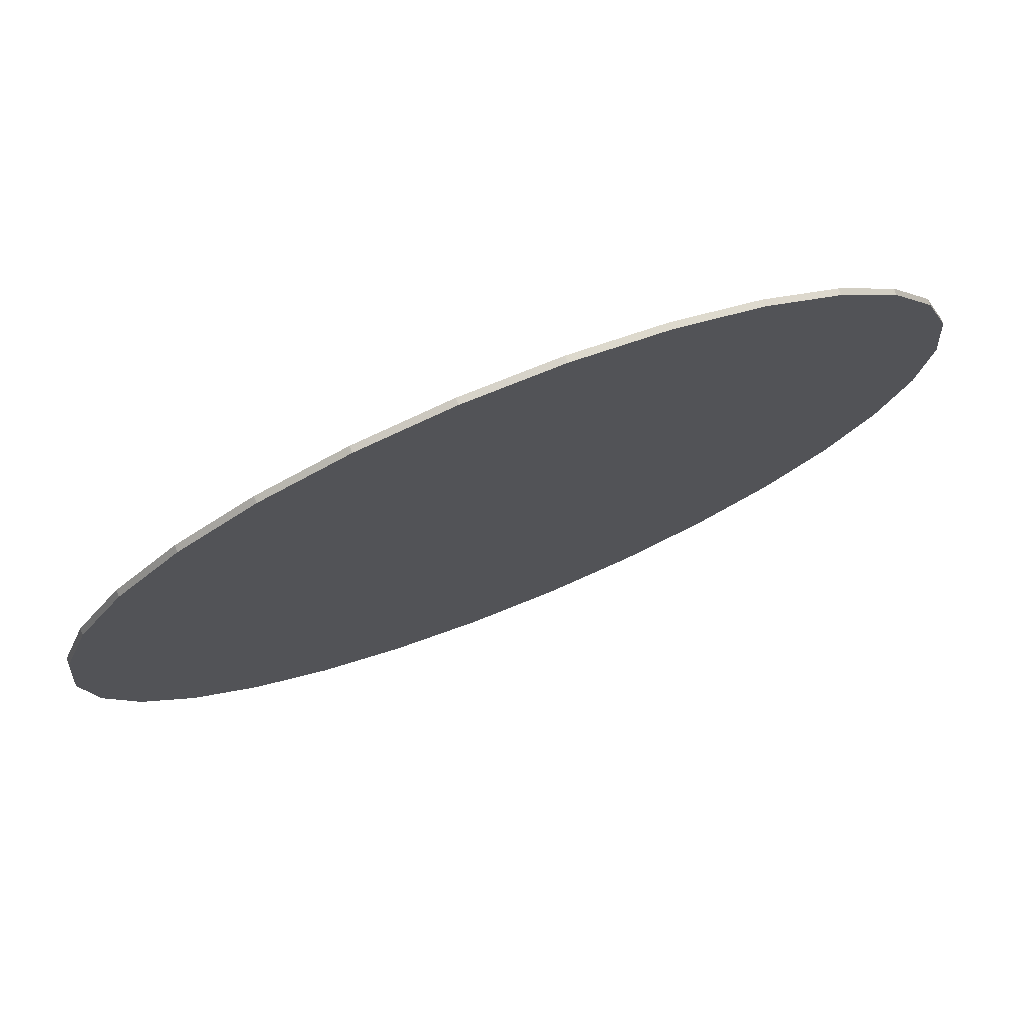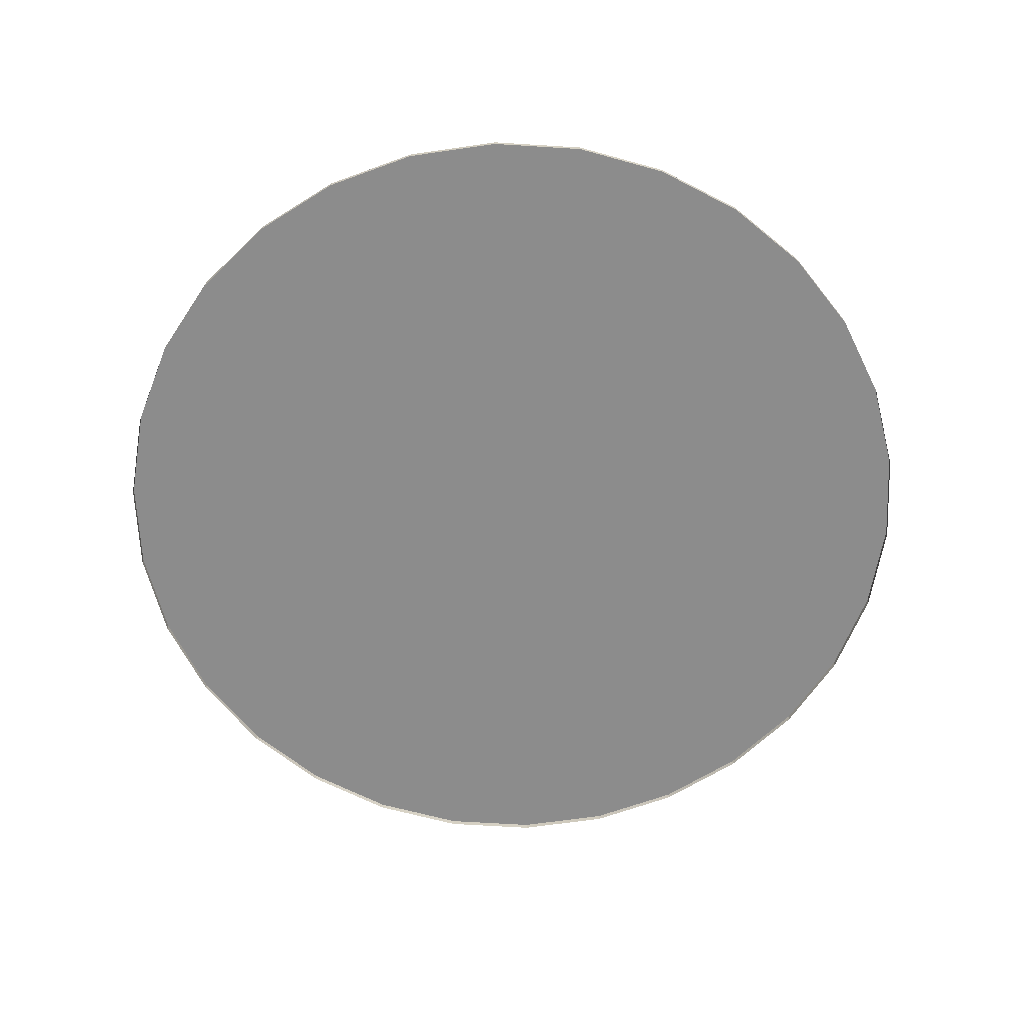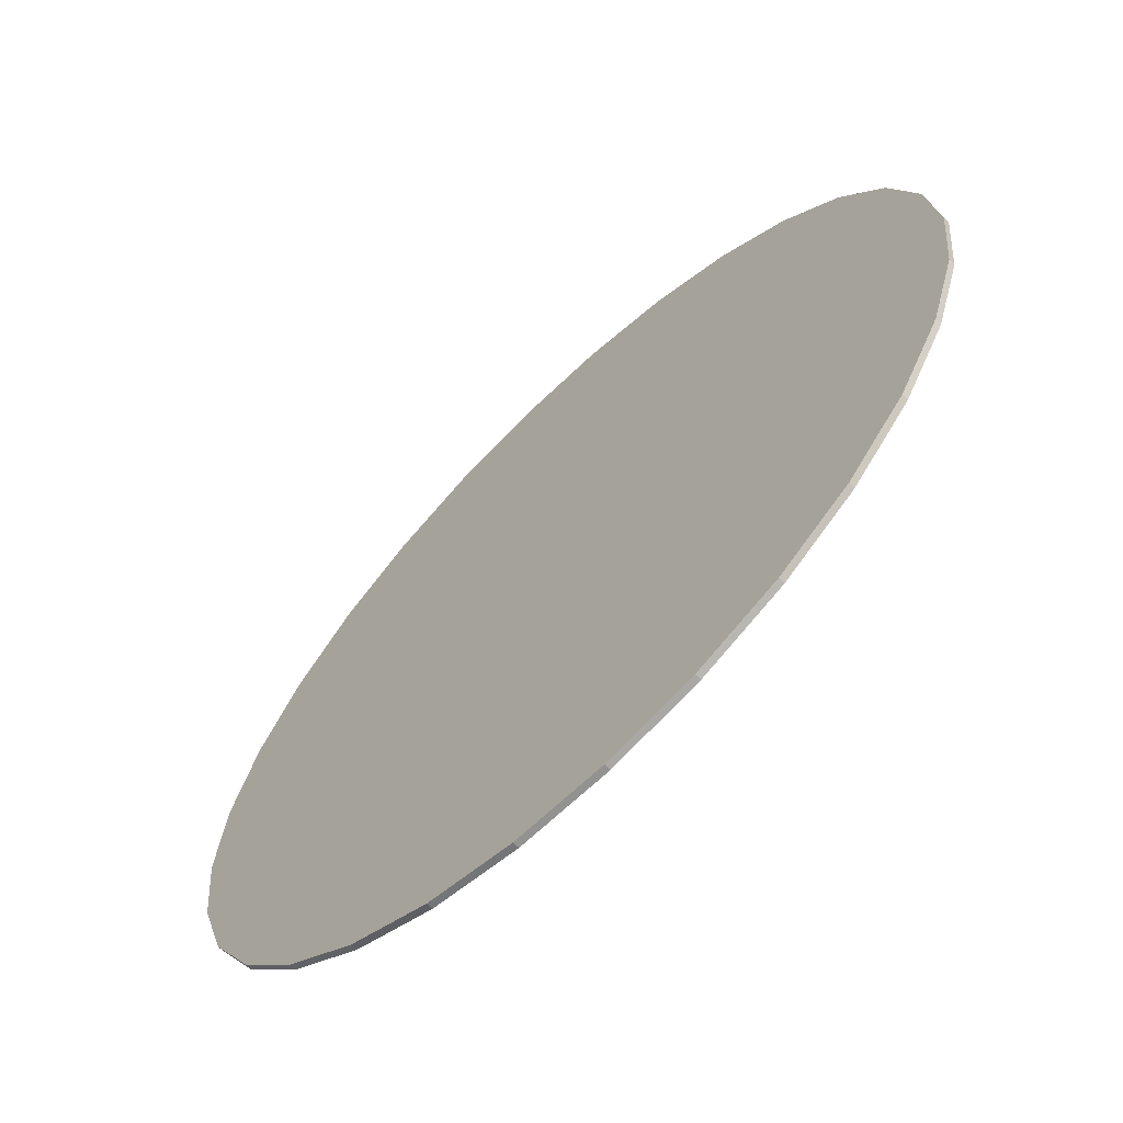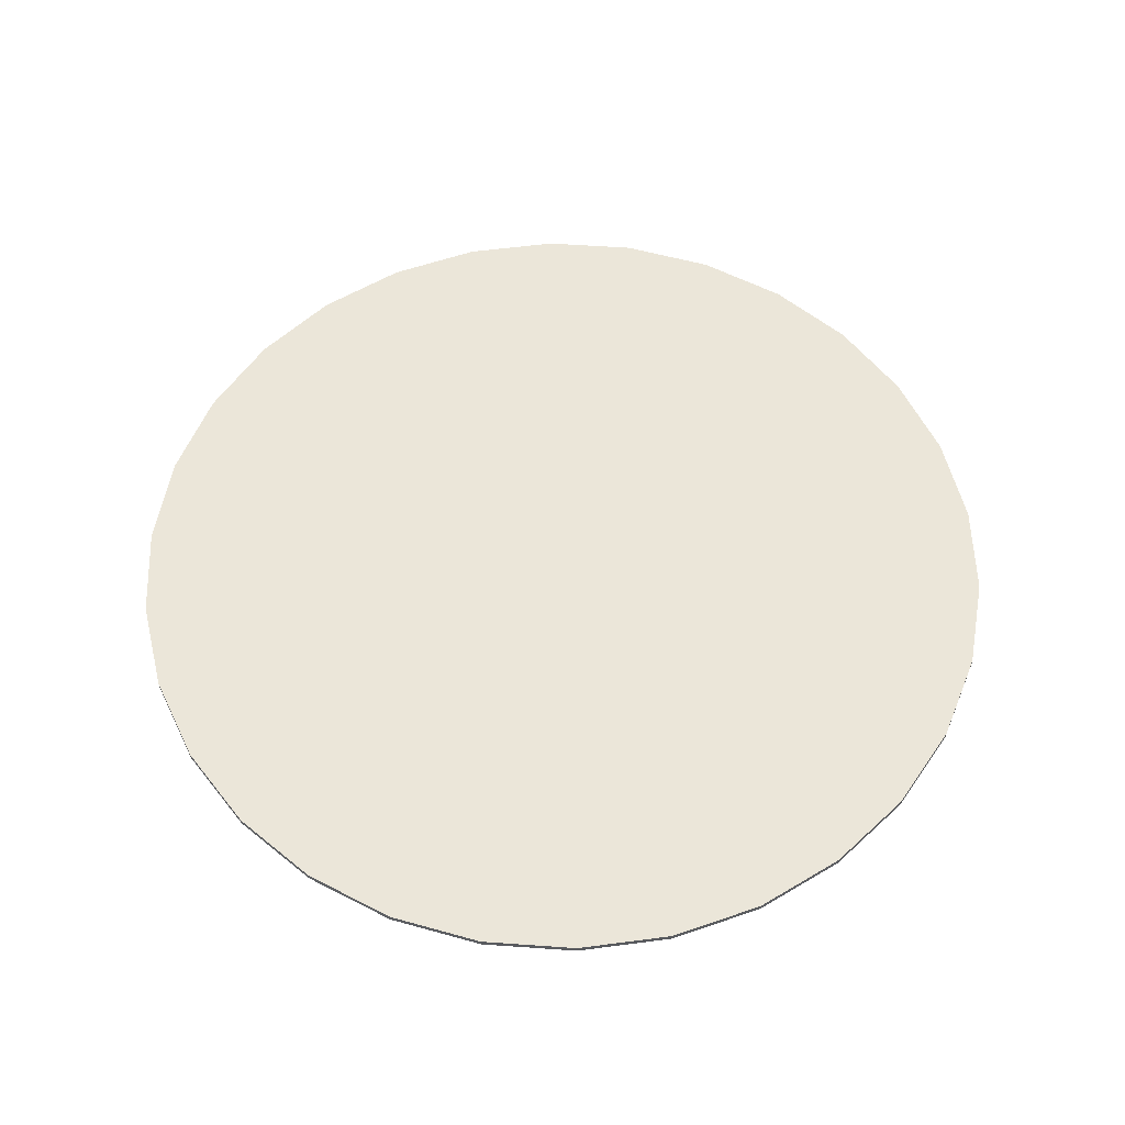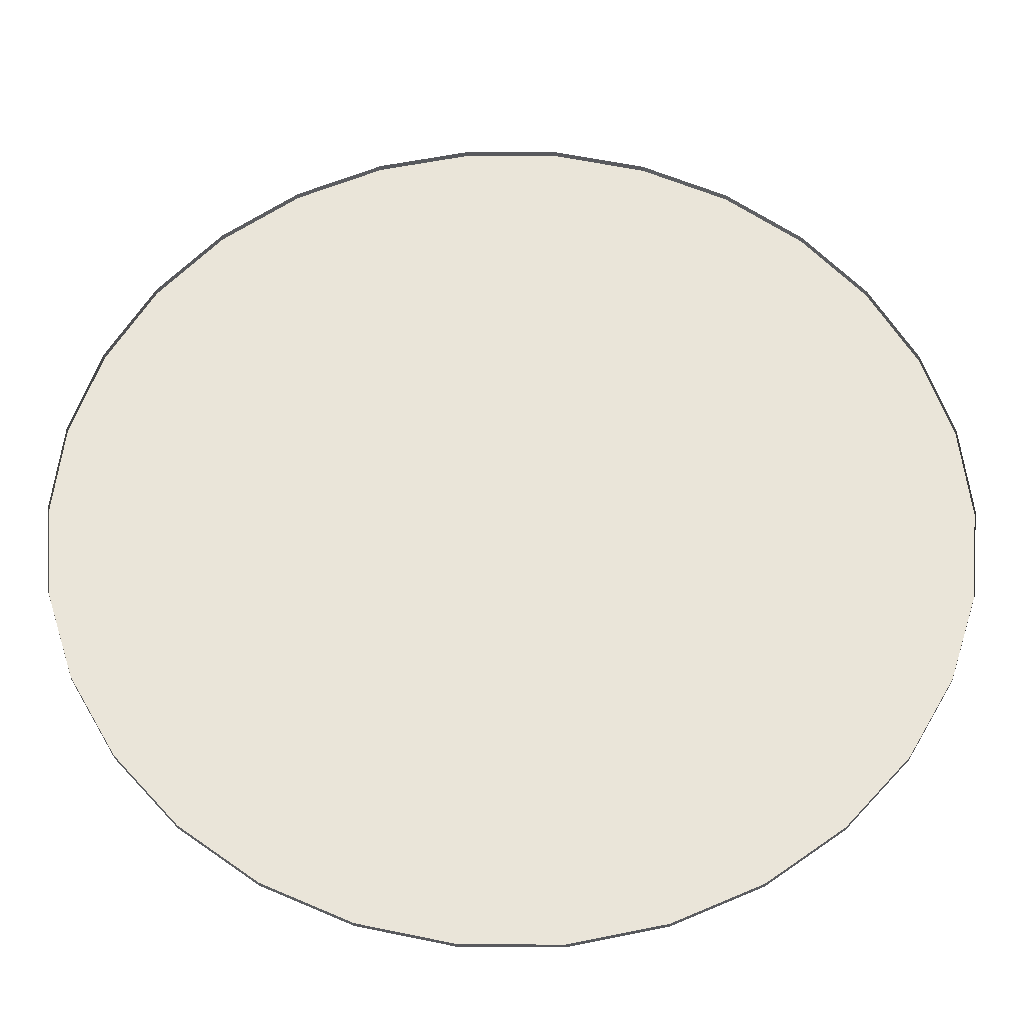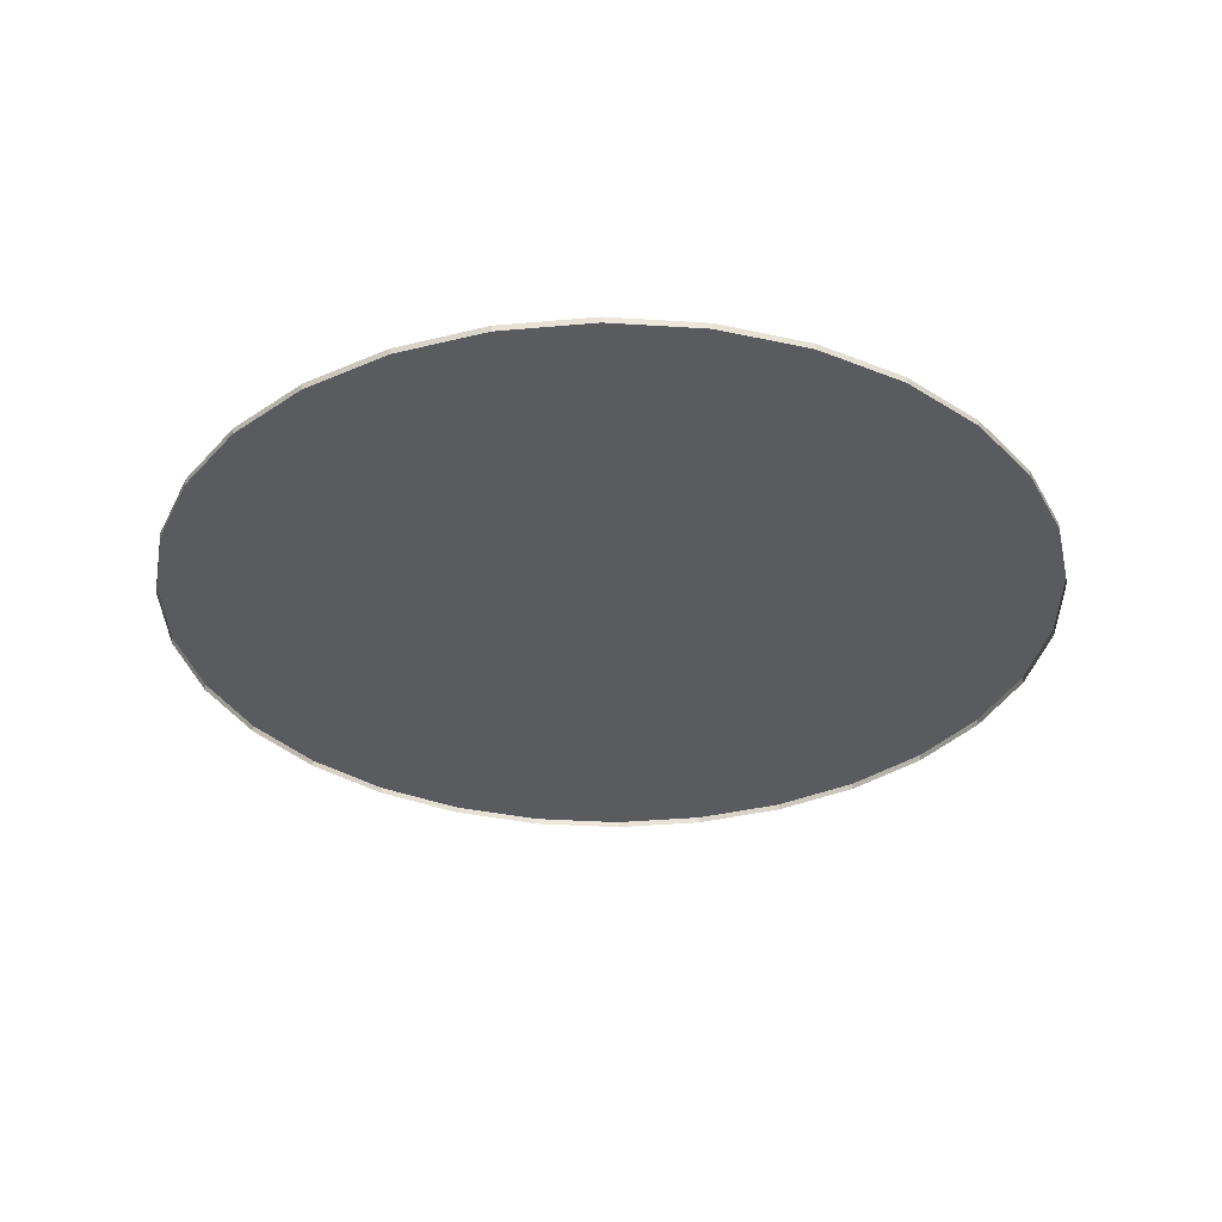
<metadata>
{"format":"obj","ext":"obj","renderer":"f3d","projection":"perspective","resolution":1024,"background":"white","views":[{"elev":76.4,"azim":158.1,"up":"+Z"},{"elev":-64.2,"azim":-135.6,"up":"+Y"},{"elev":-66.2,"azim":-135.9,"up":"+Z"},{"elev":57.3,"azim":16.2,"up":"+Y"},{"elev":-31.7,"azim":-0.3,"up":"+Z"},{"elev":-33.2,"azim":-125.0,"up":"+Y"}]}
</metadata>
<code>
v -642.4 -207.7 1199
v -642.4 -207.7 1199
v -642.5 -207.7 1200
v -642.5 -207.7 1200
v -642.5 -207.7 1200
v -642.5 -207.7 1200
v -642.5 -207.7 1200
v -642.4 -207.7 1201
v -642.4 -207.7 1201
v -642.4 -207.7 1201
v -634.6 -207.7 1201
v -634.6 -207.7 1201
v -634.6 -207.7 1200
v -634.6 -207.7 1200
v -634.6 -207.7 1200
v -634.6 -207.7 1200
v -634.6 -207.7 1200
v -634.6 -207.7 1199
v -634.6 -207.7 1199
v -634.6 -207.7 1199
v -634.6 -207.7 1199
v -634.6 -207.7 1199
v -634.9 -207.7 1198
v -634.9 -207.7 1198
v -634.9 -207.7 1198
v -634.9 -207.7 1198
v -635.3 -207.7 1197
v -635.3 -207.7 1197
v -635.3 -207.7 1197
v -635.3 -207.7 1197
v -635.9 -207.7 1197
v -635.9 -207.7 1197
v -635.9 -207.7 1197
v -635.9 -207.7 1197
v -636.5 -207.7 1196
v -636.5 -207.7 1196
v -636.5 -207.7 1196
v -636.5 -207.7 1196
v -637.3 -207.7 1196
v -637.3 -207.7 1196
v -637.3 -207.7 1196
v -637.3 -207.7 1196
v -638.1 -207.7 1196
v -638.1 -207.7 1196
v -638.1 -207.7 1196
v -638.1 -207.7 1196
v -638.9 -207.7 1196
v -638.9 -207.7 1196
v -638.9 -207.7 1196
v -638.9 -207.7 1196
v -639.7 -207.7 1196
v -639.7 -207.7 1196
v -639.7 -207.7 1196
v -639.7 -207.7 1196
v -640.5 -207.7 1196
v -640.5 -207.7 1196
v -640.5 -207.7 1196
v -640.5 -207.7 1196
v -641.2 -207.7 1197
v -641.2 -207.7 1197
v -641.2 -207.7 1197
v -641.2 -207.7 1197
v -641.7 -207.7 1197
v -641.7 -207.7 1197
v -641.7 -207.7 1197
v -641.7 -207.7 1197
v -642.1 -207.7 1198
v -642.1 -207.7 1198
v -642.1 -207.7 1198
v -642.1 -207.7 1198
v -642.4 -207.7 1199
v -642.4 -207.7 1199
v -642.4 -207.7 1201
v -642.4 -207.7 1201
v -642.1 -207.7 1201
v -642.1 -207.7 1201
v -642.1 -207.7 1201
v -642.1 -207.7 1201
v -641.7 -207.7 1202
v -641.7 -207.7 1202
v -641.7 -207.7 1202
v -641.7 -207.7 1202
v -641.2 -207.7 1203
v -641.2 -207.7 1203
v -641.2 -207.7 1203
v -641.2 -207.7 1203
v -640.5 -207.7 1203
v -640.5 -207.7 1203
v -640.5 -207.7 1203
v -640.5 -207.7 1203
v -639.7 -207.7 1204
v -639.7 -207.7 1204
v -639.7 -207.7 1204
v -639.7 -207.7 1204
v -638.9 -207.7 1204
v -638.9 -207.7 1204
v -638.9 -207.7 1204
v -638.9 -207.7 1204
v -638.1 -207.7 1204
v -638.1 -207.7 1204
v -638.1 -207.7 1204
v -638.1 -207.7 1204
v -637.3 -207.7 1204
v -637.3 -207.7 1204
v -637.3 -207.7 1204
v -637.3 -207.7 1204
v -636.5 -207.7 1203
v -636.5 -207.7 1203
v -636.5 -207.7 1203
v -636.5 -207.7 1203
v -635.9 -207.7 1203
v -635.9 -207.7 1203
v -635.9 -207.7 1203
v -635.9 -207.7 1203
v -635.3 -207.7 1202
v -635.3 -207.7 1202
v -635.3 -207.7 1202
v -635.3 -207.7 1202
v -634.9 -207.7 1201
v -634.9 -207.7 1201
v -634.9 -207.7 1201
v -634.9 -207.7 1201
v -634.6 -207.7 1201
v -634.6 -207.7 1201
v -634.6 -207.7 1199
v -638.5 -207.7 1200
v -634.9 -207.7 1198
v -634.6 -207.7 1200
v -635.3 -207.7 1197
v -634.6 -207.7 1201
v -635.9 -207.7 1197
v -634.9 -207.7 1201
v -636.5 -207.7 1196
v -635.3 -207.7 1202
v -637.3 -207.7 1196
v -635.9 -207.7 1203
v -638.1 -207.7 1196
v -636.5 -207.7 1203
v -638.9 -207.7 1196
v -637.3 -207.7 1204
v -639.7 -207.7 1196
v -638.1 -207.7 1204
v -640.5 -207.7 1196
v -638.9 -207.7 1204
v -641.2 -207.7 1197
v -639.7 -207.7 1204
v -641.7 -207.7 1197
v -640.5 -207.7 1203
v -642.1 -207.7 1198
v -641.2 -207.7 1203
v -642.4 -207.7 1199
v -641.7 -207.7 1202
v -642.5 -207.7 1200
v -642.1 -207.7 1201
v -642.4 -207.7 1201
f 3 2 1
f 5 4 1
f 8 7 6
f 10 9 6
f 13 12 11
f 15 14 11
f 18 17 16
f 20 19 16
f 23 22 21
f 24 23 21
f 27 26 25
f 28 27 25
f 31 30 29
f 32 31 29
f 35 34 33
f 36 35 33
f 39 38 37
f 40 39 37
f 43 42 41
f 44 43 41
f 47 46 45
f 48 47 45
f 51 50 49
f 52 51 49
f 55 54 53
f 56 55 53
f 59 58 57
f 60 59 57
f 63 62 61
f 64 63 61
f 67 66 65
f 68 67 65
f 71 70 69
f 72 71 69
f 75 74 73
f 76 75 73
f 79 78 77
f 80 79 77
f 83 82 81
f 84 83 81
f 87 86 85
f 88 87 85
f 91 90 89
f 92 91 89
f 95 94 93
f 96 95 93
f 99 98 97
f 100 99 97
f 103 102 101
f 104 103 101
f 107 106 105
f 108 107 105
f 111 110 109
f 112 111 109
f 115 114 113
f 116 115 113
f 119 118 117
f 120 119 117
f 123 122 121
f 124 123 121
f 127 126 125
f 125 126 128
f 129 126 127
f 128 126 130
f 131 126 129
f 130 126 132
f 133 126 131
f 132 126 134
f 135 126 133
f 134 126 136
f 137 126 135
f 136 126 138
f 139 126 137
f 138 126 140
f 141 126 139
f 140 126 142
f 143 126 141
f 142 126 144
f 145 126 143
f 144 126 146
f 147 126 145
f 146 126 148
f 149 126 147
f 148 126 150
f 151 126 149
f 150 126 152
f 153 126 151
f 152 126 154
f 155 126 153
f 154 126 155

</code>
